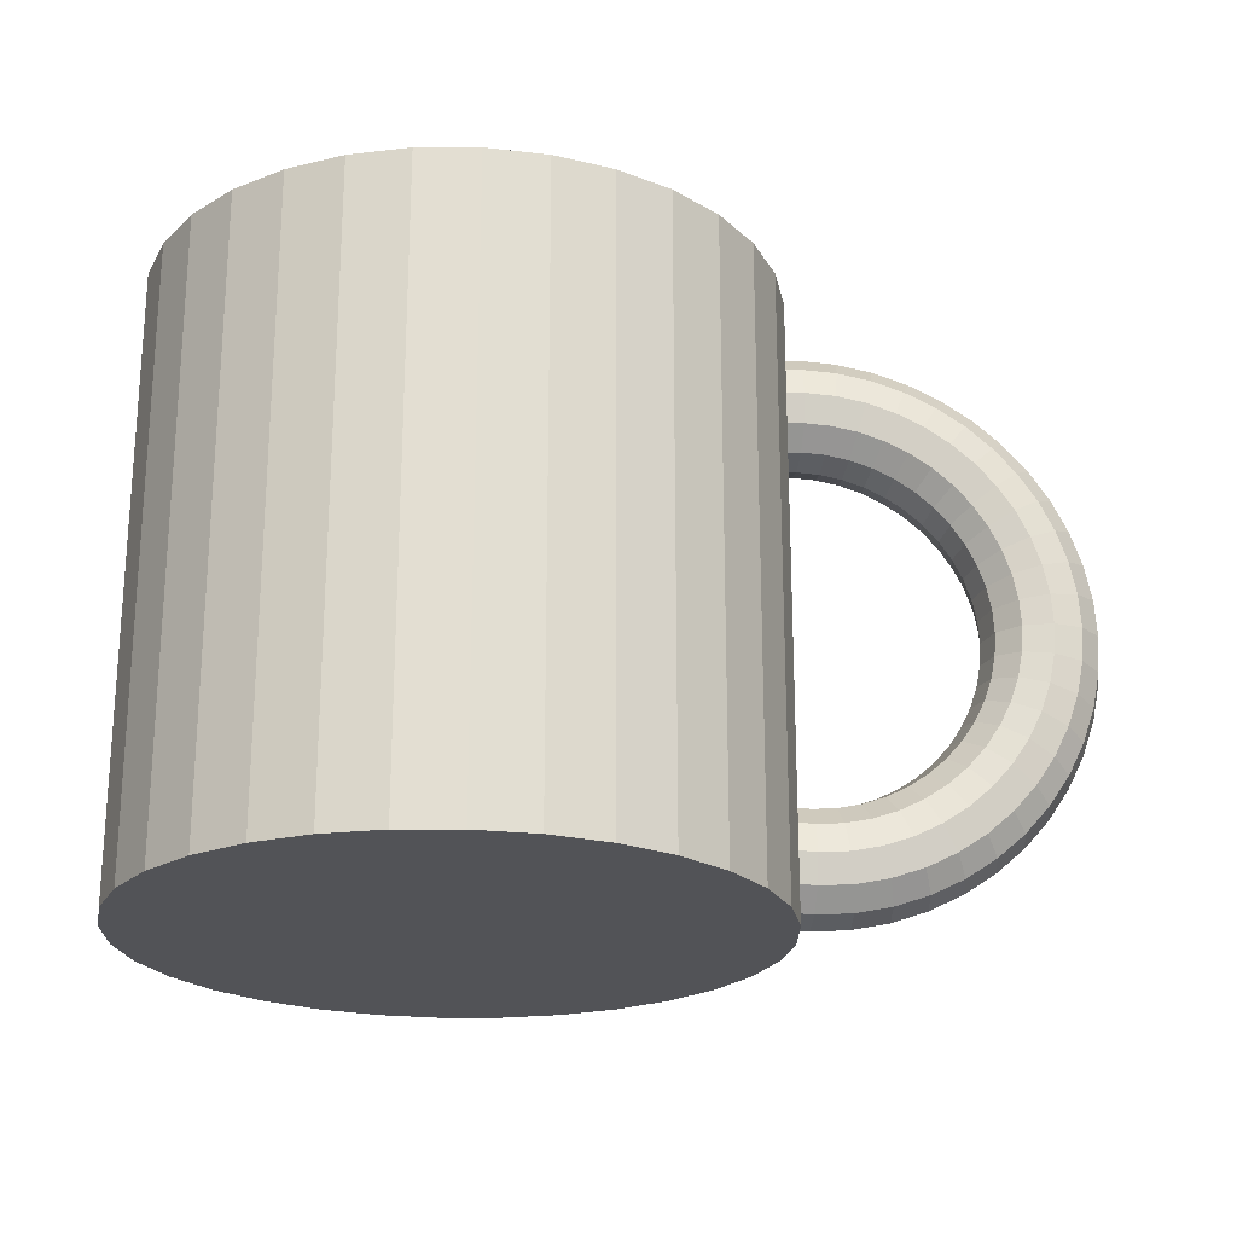
<metadata>
{"format":"obj","ext":"obj","renderer":"f3d","projection":"perspective","resolution":1024,"background":"white","views":[{"elev":-22.3,"azim":-5.6,"up":"+Y"}]}
</metadata>
<code>
o Cylinder
v 0 -1 -1
v 0 1 -0.8277
v 0.1951 -1 -0.9808
v 0.1615 1 -0.8118
v 0.3827 -1 -0.9239
v 0.3168 1 -0.7647
v 0.5556 -1 -0.8315
v 0.4599 1 -0.6882
v 0.7071 -1 -0.7071
v 0.5853 1 -0.5853
v 0.8315 -1 -0.5556
v 0.6882 1 -0.4599
v 0.9239 -1 -0.3827
v 0.7647 1 -0.3168
v 0.9808 -1 -0.1951
v 0.8118 1 -0.1615
v 1 -1 0
v 0.8277 1 0
v 0.9808 -1 0.1951
v 0.8118 1 0.1615
v 0.9239 -1 0.3827
v 0.7647 1 0.3168
v 0.8315 -1 0.5556
v 0.6882 1 0.4599
v 0.7071 -1 0.7071
v 0.5853 1 0.5853
v 0.5556 -1 0.8315
v 0.4599 1 0.6882
v 0.3827 -1 0.9239
v 0.3168 1 0.7647
v 0.1951 -1 0.9808
v 0.1615 1 0.8118
v 0 -1 1
v 0 1 0.8277
v -0.1951 -1 0.9808
v -0.1615 1 0.8118
v -0.3827 -1 0.9239
v -0.3168 1 0.7647
v -0.5556 -1 0.8315
v -0.4599 1 0.6882
v -0.7071 -1 0.7071
v -0.5853 1 0.5853
v -0.8315 -1 0.5556
v -0.6882 1 0.4599
v -0.9239 -1 0.3827
v -0.7647 1 0.3168
v -0.9808 -1 0.1951
v -0.8118 1 0.1615
v -1 -1 0
v -0.8277 1 0
v -0.9808 -1 -0.1951
v -0.8118 1 -0.1615
v -0.9239 -1 -0.3827
v -0.7647 1 -0.3168
v -0.8315 -1 -0.5556
v -0.6882 1 -0.4599
v -0.7071 -1 -0.7071
v -0.5853 1 -0.5853
v -0.5556 -1 -0.8315
v -0.4599 1 -0.6882
v -0.3827 -1 -0.9239
v -0.3168 1 -0.7647
v -0.1951 -1 -0.9808
v -0.1615 1 -0.8118
v 0.1951 1 -0.9808
v 0 1 -1
v 0.3827 1 -0.9239
v 0.5556 1 -0.8315
v 0.7071 1 -0.7071
v 0.8315 1 -0.5556
v 0.9239 1 -0.3827
v 0.9808 1 -0.1951
v 1 1 0
v 0.9808 1 0.1951
v 0.9239 1 0.3827
v 0.8315 1 0.5556
v 0.7071 1 0.7071
v 0.5556 1 0.8315
v 0.3827 1 0.9239
v 0.1951 1 0.9808
v 0 1 1
v -0.1951 1 0.9808
v -0.3827 1 0.9239
v -0.5556 1 0.8315
v -0.7071 1 0.7071
v -0.8315 1 0.5556
v -0.9239 1 0.3827
v -0.9808 1 0.1951
v -1 1 0
v -0.9808 1 -0.1951
v -0.9239 1 -0.3827
v -0.8315 1 -0.5556
v -0.7071 1 -0.7071
v -0.5556 1 -0.8315
v -0.3827 1 -0.9239
v -0.1951 1 -0.9808
v 0 1 -0.8277
v 0.1615 1 -0.8118
v 0.3168 1 -0.7647
v 0.4599 1 -0.6882
v 0.5853 1 -0.5853
v 0.6882 1 -0.4599
v 0.7647 1 -0.3168
v 0.8118 1 -0.1615
v 0.8277 1 0
v 0.8118 1 0.1615
v 0.7647 1 0.3168
v 0.6882 1 0.4599
v 0.5853 1 0.5853
v 0.4599 1 0.6882
v 0.3168 1 0.7647
v 0.1615 1 0.8118
v 0 1 0.8277
v -0.1615 1 0.8118
v -0.3168 1 0.7647
v -0.4599 1 0.6882
v -0.5853 1 0.5853
v -0.6882 1 0.4599
v -0.7647 1 0.3168
v -0.8118 1 0.1615
v -0.8277 1 0
v -0.8118 1 -0.1615
v -0.7647 1 -0.3168
v -0.6882 1 -0.4599
v -0.5853 1 -0.5853
v -0.4599 1 -0.6882
v -0.3168 1 -0.7647
v -0.1615 1 -0.8118
v -0 -0.384 -0.8277
v 0.1615 -0.384 -0.8118
v 0.3168 -0.384 -0.7647
v 0.4599 -0.384 -0.6882
v 0.5853 -0.384 -0.5853
v 0.6882 -0.384 -0.4599
v 0.7647 -0.384 -0.3168
v 0.8118 -0.384 -0.1615
v 0.8277 -0.384 0
v 0.8118 -0.384 0.1615
v 0.7647 -0.384 0.3168
v 0.6882 -0.384 0.4599
v 0.5853 -0.384 0.5853
v 0.4599 -0.384 0.6882
v 0.3168 -0.384 0.7647
v 0.1615 -0.384 0.8118
v -0 -0.384 0.8277
v -0.1615 -0.384 0.8118
v -0.3168 -0.384 0.7647
v -0.4599 -0.384 0.6882
v -0.5853 -0.384 0.5853
v -0.6882 -0.384 0.4599
v -0.7647 -0.384 0.3168
v -0.8118 -0.384 0.1615
v -0.8277 -0.384 0
v -0.8118 -0.384 -0.1615
v -0.7647 -0.384 -0.3168
v -0.6882 -0.384 -0.4599
v -0.5853 -0.384 -0.5853
v -0.4599 -0.384 -0.6882
v -0.3168 -0.384 -0.7647
v -0.1615 -0.384 -0.8118
f 1 66 65 3
f 3 65 67 5
f 5 67 68 7
f 7 68 69 9
f 9 69 70 11
f 11 70 71 13
f 13 71 72 15
f 15 72 73 17
f 17 73 74 19
f 19 74 75 21
f 21 75 76 23
f 23 76 77 25
f 25 77 78 27
f 27 78 79 29
f 29 79 80 31
f 31 80 81 33
f 33 81 82 35
f 35 82 83 37
f 37 83 84 39
f 39 84 85 41
f 41 85 86 43
f 43 86 87 45
f 45 87 88 47
f 47 88 89 49
f 49 89 90 51
f 51 90 91 53
f 53 91 92 55
f 55 92 93 57
f 57 93 94 59
f 59 94 95 61
f 50 48 120 121
f 61 95 96 63
f 63 96 66 1
f 1 3 5 7 9 11 13 15 17 19 21 23 25 27 29 31 33 35 37 39 41 43 45 47 49 51 53 55 57 59 61 63
f 2 4 65 66
f 4 6 67 65
f 6 8 68 67
f 8 10 69 68
f 10 12 70 69
f 12 14 71 70
f 14 16 72 71
f 16 18 73 72
f 18 20 74 73
f 20 22 75 74
f 22 24 76 75
f 24 26 77 76
f 26 28 78 77
f 28 30 79 78
f 30 32 80 79
f 32 34 81 80
f 34 36 82 81
f 36 38 83 82
f 38 40 84 83
f 40 42 85 84
f 42 44 86 85
f 44 46 87 86
f 46 48 88 87
f 48 50 89 88
f 50 52 90 89
f 52 54 91 90
f 54 56 92 91
f 56 58 93 92
f 58 60 94 93
f 60 62 95 94
f 62 64 96 95
f 64 2 66 96
f 124 123 155 156
f 24 22 107 108
f 52 50 121 122
f 26 24 108 109
f 54 52 122 123
f 28 26 109 110
f 56 54 123 124
f 30 28 110 111
f 4 2 97 98
f 58 56 124 125
f 32 30 111 112
f 6 4 98 99
f 60 58 125 126
f 34 32 112 113
f 8 6 99 100
f 62 60 126 127
f 36 34 113 114
f 10 8 100 101
f 64 62 127 128
f 38 36 114 115
f 12 10 101 102
f 2 64 128 97
f 40 38 115 116
f 14 12 102 103
f 42 40 116 117
f 16 14 103 104
f 44 42 117 118
f 18 16 104 105
f 46 44 118 119
f 20 18 105 106
f 48 46 119 120
f 22 20 106 107
f 130 129 160 159 158 157 156 155 154 153 152 151 150 149 148 147 146 145 144 143 142 141 140 139 138 137 136 135 134 133 132 131
f 111 110 142 143
f 98 97 129 130
f 125 124 156 157
f 112 111 143 144
f 99 98 130 131
f 126 125 157 158
f 113 112 144 145
f 100 99 131 132
f 127 126 158 159
f 114 113 145 146
f 101 100 132 133
f 128 127 159 160
f 115 114 146 147
f 102 101 133 134
f 97 128 160 129
f 116 115 147 148
f 103 102 134 135
f 117 116 148 149
f 104 103 135 136
f 118 117 149 150
f 105 104 136 137
f 119 118 150 151
f 106 105 137 138
f 120 119 151 152
f 107 106 138 139
f 121 120 152 153
f 108 107 139 140
f 122 121 153 154
f 109 108 140 141
f 123 122 154 155
f 110 109 141 142
o Torus
v 1.962 -0.03898 0
v 1.937 -0.03898 0.09229
v 1.87 -0.03898 0.1598
v 1.777 -0.03898 0.1846
v 1.685 -0.03898 0.1598
v 1.618 -0.03898 0.09229
v 1.593 -0.03898 0
v 1.618 -0.03898 -0.09229
v 1.685 -0.03898 -0.1598
v 1.777 -0.03898 -0.1846
v 1.87 -0.03898 -0.1598
v 1.937 -0.03898 -0.09229
v 1.954 0.08148 0
v 1.93 0.07825 0.09229
v 1.863 0.06943 0.1598
v 1.771 0.05738 0.1846
v 1.68 0.04534 0.1598
v 1.613 0.03652 0.09229
v 1.588 0.03329 0
v 1.613 0.03652 -0.09229
v 1.68 0.04534 -0.1598
v 1.771 0.05738 -0.1846
v 1.863 0.06943 -0.1598
v 1.93 0.07825 -0.09229
v 1.93 0.1999 0
v 1.907 0.1935 0.09229
v 1.841 0.176 0.1598
v 1.752 0.1521 0.1846
v 1.663 0.1282 0.1598
v 1.598 0.1107 0.09229
v 1.574 0.1043 0
v 1.598 0.1107 -0.09229
v 1.663 0.1282 -0.1598
v 1.752 0.1521 -0.1846
v 1.841 0.176 -0.1598
v 1.907 0.1935 -0.09229
v 1.892 0.3142 0
v 1.869 0.3047 0.09229
v 1.806 0.2789 0.1598
v 1.721 0.2435 0.1846
v 1.636 0.2082 0.1598
v 1.573 0.1824 0.09229
v 1.551 0.1729 0
v 1.573 0.1824 -0.09229
v 1.636 0.2082 -0.1598
v 1.721 0.2435 -0.1846
v 1.806 0.2789 -0.1598
v 1.869 0.3047 -0.09229
v 1.838 0.4224 0
v 1.817 0.4101 0.09229
v 1.758 0.3763 0.1598
v 1.678 0.3302 0.1846
v 1.599 0.284 0.1598
v 1.54 0.2502 0.09229
v 1.519 0.2379 0
v 1.54 0.2502 -0.09229
v 1.599 0.284 -0.1598
v 1.678 0.3302 -0.1846
v 1.758 0.3763 -0.1598
v 1.817 0.4101 -0.09229
v 1.771 0.5228 0
v 1.752 0.5078 0.09229
v 1.698 0.4666 0.1598
v 1.625 0.4105 0.1846
v 1.552 0.3543 0.1598
v 1.498 0.3132 0.09229
v 1.478 0.2981 0
v 1.498 0.3132 -0.09229
v 1.552 0.3543 -0.1598
v 1.625 0.4105 -0.1846
v 1.698 0.4666 -0.1598
v 1.752 0.5078 -0.09229
v 1.692 0.6136 0
v 1.674 0.5961 0.09229
v 1.626 0.5483 0.1598
v 1.561 0.4831 0.1846
v 1.496 0.4178 0.1598
v 1.448 0.37 0.09229
v 1.431 0.3526 0
v 1.448 0.37 -0.09229
v 1.496 0.4178 -0.1598
v 1.561 0.4831 -0.1846
v 1.626 0.5483 -0.1598
v 1.674 0.5961 -0.09229
v 1.601 0.6932 0
v 1.586 0.6736 0.09229
v 1.545 0.62 0.1598
v 1.489 0.5467 0.1846
v 1.432 0.4735 0.1598
v 1.391 0.4199 0.09229
v 1.376 0.4003 0
v 1.391 0.4199 -0.09229
v 1.432 0.4735 -0.1598
v 1.489 0.5467 -0.1846
v 1.545 0.62 -0.1598
v 1.586 0.6736 -0.09229
v 1.5 0.7602 0
v 1.488 0.7388 0.09229
v 1.454 0.6803 0.1598
v 1.408 0.6004 0.1846
v 1.362 0.5205 0.1598
v 1.328 0.462 0.09229
v 1.316 0.4405 0
v 1.328 0.462 -0.09229
v 1.362 0.5205 -0.1598
v 1.408 0.6004 -0.1846
v 1.454 0.6803 -0.1598
v 1.488 0.7388 -0.09229
v 1.392 0.8136 0
v 1.383 0.7908 0.09229
v 1.357 0.7284 0.1598
v 1.322 0.6431 0.1846
v 1.286 0.5578 0.1598
v 1.26 0.4954 0.09229
v 1.251 0.4726 0
v 1.26 0.4954 -0.09229
v 1.286 0.5578 -0.1598
v 1.322 0.6431 -0.1846
v 1.357 0.7284 -0.1598
v 1.383 0.7908 -0.09229
v 1.278 0.8524 0
v 1.272 0.8285 0.09229
v 1.254 0.7633 0.1598
v 1.23 0.6741 0.1846
v 1.206 0.585 0.1598
v 1.189 0.5198 0.09229
v 1.182 0.4959 0
v 1.189 0.5198 -0.09229
v 1.206 0.585 -0.1598
v 1.23 0.6741 -0.1846
v 1.254 0.7633 -0.1598
v 1.272 0.8285 -0.09229
v 1.16 0.876 0
v 1.156 0.8515 0.09229
v 1.147 0.7845 0.1598
v 1.135 0.693 0.1846
v 1.123 0.6015 0.1598
v 1.115 0.5345 0.09229
v 1.111 0.51 0
v 1.115 0.5345 -0.09229
v 1.123 0.6015 -0.1598
v 1.135 0.693 -0.1846
v 1.147 0.7845 -0.1598
v 1.156 0.8515 -0.09229
v 1.039 0.8839 0
v 1.039 0.8591 0.09229
v 1.039 0.7916 0.1598
v 1.039 0.6993 0.1846
v 1.039 0.607 0.1598
v 1.039 0.5395 0.09229
v 1.039 0.5147 0
v 1.039 0.5395 -0.09229
v 1.039 0.607 -0.1598
v 1.039 0.6993 -0.1846
v 1.039 0.7916 -0.1598
v 1.039 0.8591 -0.09229
v 0.9186 0.876 0
v 0.9218 0.8515 0.09229
v 0.9307 0.7845 0.1598
v 0.9427 0.693 0.1846
v 0.9547 0.6015 0.1598
v 0.9636 0.5345 0.09229
v 0.9668 0.51 0
v 0.9636 0.5345 -0.09229
v 0.9547 0.6015 -0.1598
v 0.9427 0.693 -0.1846
v 0.9307 0.7845 -0.1598
v 0.9218 0.8515 -0.09229
v 0.848 0.6741 0.1846
v 0.8719 0.585 0.1598
v 0.8894 0.5198 0.09229
v 0.8958 0.4959 0
v 0.8894 0.5198 -0.09229
v 0.8719 0.585 -0.1598
v 0.8177 0.4954 0.09229
v 0.8272 0.4726 0
v 0.8177 0.4954 -0.09229
v 0.5896 -0.6247 0.1846
v 0.6458 -0.5515 0.1598
v 0.6869 -0.4979 0.09229
v 0.702 -0.4783 -0
v 0.6869 -0.4979 -0.09229
v 0.6238 -0.7583 0.1598
v 0.6699 -0.6784 0.1846
v 0.7161 -0.5984 0.1598
v 0.7498 -0.5399 0.09229
v 0.7622 -0.5185 -0
v 0.7498 -0.5399 -0.09229
v 0.7161 -0.5984 -0.1598
v 0.6699 -0.6784 -0.1846
v 0.6238 -0.7583 -0.1598
v 0.6859 -0.8916 -0
v 0.6954 -0.8687 0.09229
v 0.7212 -0.8063 0.1598
v 0.7565 -0.7211 0.1846
v 0.7919 -0.6358 0.1598
v 0.8177 -0.5734 0.09229
v 0.8272 -0.5505 -0
v 0.8177 -0.5734 -0.09229
v 0.7919 -0.6358 -0.1598
v 0.7565 -0.7211 -0.1846
v 0.7212 -0.8063 -0.1598
v 0.6954 -0.8687 -0.09229
v 0.8002 -0.9304 -0
v 0.8066 -0.9065 0.09229
v 0.8241 -0.8413 0.1598
v 0.848 -0.7521 0.1846
v 0.8719 -0.663 0.1598
v 0.8894 -0.5977 0.09229
v 0.8958 -0.5738 -0
v 0.8894 -0.5977 -0.09229
v 0.8719 -0.663 -0.1598
v 0.848 -0.7521 -0.1846
v 0.8241 -0.8413 -0.1598
v 0.8066 -0.9065 -0.09229
v 0.9186 -0.9539 -0
v 0.9218 -0.9294 0.09229
v 0.9307 -0.8624 0.1598
v 0.9427 -0.771 0.1846
v 0.9547 -0.6795 0.1598
v 0.9636 -0.6125 0.09229
v 0.9668 -0.588 -0
v 0.9636 -0.6125 -0.09229
v 0.9547 -0.6795 -0.1598
v 0.9427 -0.771 -0.1846
v 0.9307 -0.8624 -0.1598
v 0.9218 -0.9294 -0.09229
v 1.039 -0.9618 -0
v 1.039 -0.9371 0.09229
v 1.039 -0.8696 0.1598
v 1.039 -0.7773 0.1846
v 1.039 -0.685 0.1598
v 1.039 -0.6174 0.09229
v 1.039 -0.5927 -0
v 1.039 -0.6174 -0.09229
v 1.039 -0.685 -0.1598
v 1.039 -0.7773 -0.1846
v 1.039 -0.8696 -0.1598
v 1.039 -0.9371 -0.09229
v 1.16 -0.9539 -0
v 1.156 -0.9294 0.09229
v 1.147 -0.8624 0.1598
v 1.135 -0.771 0.1846
v 1.123 -0.6795 0.1598
v 1.115 -0.6125 0.09229
v 1.111 -0.588 -0
v 1.115 -0.6125 -0.09229
v 1.123 -0.6795 -0.1598
v 1.135 -0.771 -0.1846
v 1.147 -0.8624 -0.1598
v 1.156 -0.9294 -0.09229
v 1.278 -0.9304 -0
v 1.272 -0.9065 0.09229
v 1.254 -0.8413 0.1598
v 1.23 -0.7521 0.1846
v 1.206 -0.663 0.1598
v 1.189 -0.5977 0.09229
v 1.182 -0.5738 -0
v 1.189 -0.5977 -0.09229
v 1.206 -0.663 -0.1598
v 1.23 -0.7521 -0.1846
v 1.254 -0.8413 -0.1598
v 1.272 -0.9065 -0.09229
v 1.392 -0.8916 -0
v 1.383 -0.8687 0.09229
v 1.357 -0.8063 0.1598
v 1.322 -0.7211 0.1846
v 1.286 -0.6358 0.1598
v 1.26 -0.5734 0.09229
v 1.251 -0.5505 -0
v 1.26 -0.5734 -0.09229
v 1.286 -0.6358 -0.1598
v 1.322 -0.7211 -0.1846
v 1.357 -0.8063 -0.1598
v 1.383 -0.8687 -0.09229
v 1.5 -0.8382 -0
v 1.488 -0.8168 0.09229
v 1.454 -0.7583 0.1598
v 1.408 -0.6784 0.1846
v 1.362 -0.5984 0.1598
v 1.328 -0.5399 0.09229
v 1.316 -0.5185 -0
v 1.328 -0.5399 -0.09229
v 1.362 -0.5984 -0.1598
v 1.408 -0.6784 -0.1846
v 1.454 -0.7583 -0.1598
v 1.488 -0.8168 -0.09229
v 1.601 -0.7711 -0
v 1.586 -0.7515 0.09229
v 1.545 -0.6979 0.1598
v 1.489 -0.6247 0.1846
v 1.432 -0.5515 0.1598
v 1.391 -0.4979 0.09229
v 1.376 -0.4783 -0
v 1.391 -0.4979 -0.09229
v 1.432 -0.5515 -0.1598
v 1.489 -0.6247 -0.1846
v 1.545 -0.6979 -0.1598
v 1.586 -0.7515 -0.09229
v 1.692 -0.6915 -0
v 1.674 -0.6741 0.09229
v 1.626 -0.6263 0.1598
v 1.561 -0.561 0.1846
v 1.496 -0.4958 0.1598
v 1.448 -0.448 0.09229
v 1.431 -0.4305 -0
v 1.448 -0.448 -0.09229
v 1.496 -0.4958 -0.1598
v 1.561 -0.561 -0.1846
v 1.626 -0.6263 -0.1598
v 1.674 -0.6741 -0.09229
v 1.771 -0.6008 -0
v 1.752 -0.5857 0.09229
v 1.698 -0.5446 0.1598
v 1.625 -0.4884 0.1846
v 1.552 -0.4322 0.1598
v 1.498 -0.3911 0.09229
v 1.478 -0.3761 -0
v 1.498 -0.3911 -0.09229
v 1.552 -0.4322 -0.1598
v 1.625 -0.4884 -0.1846
v 1.698 -0.5446 -0.1598
v 1.752 -0.5857 -0.09229
v 1.838 -0.5004 -0
v 1.817 -0.488 0.09229
v 1.758 -0.4543 0.1598
v 1.678 -0.4081 0.1846
v 1.599 -0.362 0.1598
v 1.54 -0.3282 0.09229
v 1.519 -0.3158 -0
v 1.54 -0.3282 -0.09229
v 1.599 -0.362 -0.1598
v 1.678 -0.4081 -0.1846
v 1.758 -0.4543 -0.1598
v 1.817 -0.488 -0.09229
v 1.892 -0.3921 -0
v 1.869 -0.3827 0.09229
v 1.806 -0.3568 0.1598
v 1.721 -0.3215 0.1846
v 1.636 -0.2862 0.1598
v 1.573 -0.2603 0.09229
v 1.551 -0.2509 -0
v 1.573 -0.2603 -0.09229
v 1.636 -0.2862 -0.1598
v 1.721 -0.3215 -0.1846
v 1.806 -0.3568 -0.1598
v 1.869 -0.3827 -0.09229
v 1.93 -0.2778 -0
v 1.907 -0.2714 0.09229
v 1.841 -0.2539 0.1598
v 1.752 -0.2301 0.1846
v 1.663 -0.2062 0.1598
v 1.598 -0.1887 0.09229
v 1.574 -0.1823 -0
v 1.598 -0.1887 -0.09229
v 1.663 -0.2062 -0.1598
v 1.752 -0.2301 -0.1846
v 1.841 -0.2539 -0.1598
v 1.907 -0.2714 -0.09229
v 1.954 -0.1594 -0
v 1.93 -0.1562 0.09229
v 1.863 -0.1474 0.1598
v 1.771 -0.1353 0.1846
v 1.68 -0.1233 0.1598
v 1.613 -0.1145 0.09229
v 1.588 -0.1113 -0
v 1.613 -0.1145 -0.09229
v 1.68 -0.1233 -0.1598
v 1.771 -0.1353 -0.1846
v 1.863 -0.1474 -0.1598
v 1.93 -0.1562 -0.09229
f 161 173 174 162
f 162 174 175 163
f 163 175 176 164
f 164 176 177 165
f 165 177 178 166
f 166 178 179 167
f 167 179 180 168
f 168 180 181 169
f 169 181 182 170
f 170 182 183 171
f 171 183 184 172
f 172 184 173 161
f 173 185 186 174
f 174 186 187 175
f 175 187 188 176
f 176 188 189 177
f 177 189 190 178
f 178 190 191 179
f 179 191 192 180
f 180 192 193 181
f 181 193 194 182
f 182 194 195 183
f 183 195 196 184
f 184 196 185 173
f 185 197 198 186
f 186 198 199 187
f 187 199 200 188
f 188 200 201 189
f 189 201 202 190
f 190 202 203 191
f 191 203 204 192
f 192 204 205 193
f 193 205 206 194
f 194 206 207 195
f 195 207 208 196
f 196 208 197 185
f 197 209 210 198
f 198 210 211 199
f 199 211 212 200
f 200 212 213 201
f 201 213 214 202
f 202 214 215 203
f 203 215 216 204
f 204 216 217 205
f 205 217 218 206
f 206 218 219 207
f 207 219 220 208
f 208 220 209 197
f 209 221 222 210
f 210 222 223 211
f 211 223 224 212
f 212 224 225 213
f 213 225 226 214
f 214 226 227 215
f 215 227 228 216
f 216 228 229 217
f 217 229 230 218
f 218 230 231 219
f 219 231 232 220
f 220 232 221 209
f 221 233 234 222
f 222 234 235 223
f 223 235 236 224
f 224 236 237 225
f 225 237 238 226
f 226 238 239 227
f 227 239 240 228
f 228 240 241 229
f 229 241 242 230
f 230 242 243 231
f 231 243 244 232
f 232 244 233 221
f 233 245 246 234
f 234 246 247 235
f 235 247 248 236
f 236 248 249 237
f 237 249 250 238
f 238 250 251 239
f 239 251 252 240
f 240 252 253 241
f 241 253 254 242
f 242 254 255 243
f 243 255 256 244
f 244 256 245 233
f 245 257 258 246
f 246 258 259 247
f 247 259 260 248
f 248 260 261 249
f 249 261 262 250
f 250 262 263 251
f 251 263 264 252
f 252 264 265 253
f 253 265 266 254
f 254 266 267 255
f 255 267 268 256
f 256 268 257 245
f 257 269 270 258
f 258 270 271 259
f 259 271 272 260
f 260 272 273 261
f 261 273 274 262
f 262 274 275 263
f 263 275 276 264
f 264 276 277 265
f 265 277 278 266
f 266 278 279 267
f 267 279 280 268
f 268 280 269 257
f 269 281 282 270
f 270 282 283 271
f 271 283 284 272
f 272 284 285 273
f 273 285 286 274
f 274 286 287 275
f 275 287 288 276
f 276 288 289 277
f 277 289 290 278
f 278 290 291 279
f 279 291 292 280
f 280 292 281 269
f 281 293 294 282
f 282 294 295 283
f 283 295 296 284
f 284 296 297 285
f 285 297 298 286
f 286 298 299 287
f 287 299 300 288
f 288 300 301 289
f 289 301 302 290
f 290 302 303 291
f 291 303 304 292
f 292 304 293 281
f 293 305 306 294
f 294 306 307 295
f 295 307 308 296
f 296 308 309 297
f 297 309 310 298
f 298 310 311 299
f 299 311 312 300
f 300 312 313 301
f 301 313 314 302
f 302 314 315 303
f 303 315 316 304
f 304 316 305 293
f 305 317 318 306
f 306 318 319 307
f 307 319 320 308
f 308 320 321 309
f 309 321 322 310
f 310 322 323 311
f 311 323 324 312
f 312 324 325 313
f 313 325 326 314
f 314 326 327 315
f 315 327 328 316
f 316 328 317 305
f 320 329 330 321
f 321 330 331 322
f 322 331 332 323
f 323 332 333 324
f 324 333 334 325
f 331 335 336 332
f 332 336 337 333
f 338 344 345 339
f 339 345 346 340
f 340 346 347 341
f 341 347 348 342
f 343 354 355 344
f 344 355 356 345
f 345 356 357 346
f 346 357 358 347
f 347 358 359 348
f 348 359 360 349
f 349 360 361 350
f 350 361 362 351
f 352 364 365 353
f 353 365 366 354
f 354 366 367 355
f 355 367 368 356
f 356 368 369 357
f 357 369 370 358
f 358 370 371 359
f 359 371 372 360
f 360 372 373 361
f 361 373 374 362
f 362 374 375 363
f 363 375 364 352
f 364 376 377 365
f 365 377 378 366
f 366 378 379 367
f 367 379 380 368
f 368 380 381 369
f 369 381 382 370
f 370 382 383 371
f 371 383 384 372
f 372 384 385 373
f 373 385 386 374
f 374 386 387 375
f 375 387 376 364
f 376 388 389 377
f 377 389 390 378
f 378 390 391 379
f 379 391 392 380
f 380 392 393 381
f 381 393 394 382
f 382 394 395 383
f 383 395 396 384
f 384 396 397 385
f 385 397 398 386
f 386 398 399 387
f 387 399 388 376
f 388 400 401 389
f 389 401 402 390
f 390 402 403 391
f 391 403 404 392
f 392 404 405 393
f 393 405 406 394
f 394 406 407 395
f 395 407 408 396
f 396 408 409 397
f 397 409 410 398
f 398 410 411 399
f 399 411 400 388
f 400 412 413 401
f 401 413 414 402
f 402 414 415 403
f 403 415 416 404
f 404 416 417 405
f 405 417 418 406
f 406 418 419 407
f 407 419 420 408
f 408 420 421 409
f 409 421 422 410
f 410 422 423 411
f 411 423 412 400
f 412 424 425 413
f 413 425 426 414
f 414 426 427 415
f 415 427 428 416
f 416 428 429 417
f 417 429 430 418
f 418 430 431 419
f 419 431 432 420
f 420 432 433 421
f 421 433 434 422
f 422 434 435 423
f 423 435 424 412
f 424 436 437 425
f 425 437 438 426
f 426 438 439 427
f 427 439 440 428
f 428 440 441 429
f 429 441 442 430
f 430 442 443 431
f 431 443 444 432
f 432 444 445 433
f 433 445 446 434
f 434 446 447 435
f 435 447 436 424
f 436 448 449 437
f 437 449 450 438
f 438 450 451 439
f 439 451 452 440
f 440 452 453 441
f 441 453 454 442
f 442 454 455 443
f 443 455 456 444
f 444 456 457 445
f 445 457 458 446
f 446 458 459 447
f 447 459 448 436
f 448 460 461 449
f 449 461 462 450
f 450 462 463 451
f 451 463 464 452
f 452 464 465 453
f 453 465 466 454
f 454 466 467 455
f 455 467 468 456
f 456 468 469 457
f 457 469 470 458
f 458 470 471 459
f 459 471 460 448
f 460 472 473 461
f 461 473 474 462
f 462 474 475 463
f 463 475 476 464
f 464 476 477 465
f 465 477 478 466
f 466 478 479 467
f 467 479 480 468
f 468 480 481 469
f 469 481 482 470
f 470 482 483 471
f 471 483 472 460
f 472 484 485 473
f 473 485 486 474
f 474 486 487 475
f 475 487 488 476
f 476 488 489 477
f 477 489 490 478
f 478 490 491 479
f 479 491 492 480
f 480 492 493 481
f 481 493 494 482
f 482 494 495 483
f 483 495 484 472
f 484 496 497 485
f 485 497 498 486
f 486 498 499 487
f 487 499 500 488
f 488 500 501 489
f 489 501 502 490
f 490 502 503 491
f 491 503 504 492
f 492 504 505 493
f 493 505 506 494
f 494 506 507 495
f 495 507 496 484
f 496 508 509 497
f 497 509 510 498
f 498 510 511 499
f 499 511 512 500
f 500 512 513 501
f 501 513 514 502
f 502 514 515 503
f 503 515 516 504
f 504 516 517 505
f 505 517 518 506
f 506 518 519 507
f 507 519 508 496
f 508 520 521 509
f 509 521 522 510
f 510 522 523 511
f 511 523 524 512
f 512 524 525 513
f 513 525 526 514
f 514 526 527 515
f 515 527 528 516
f 516 528 529 517
f 517 529 530 518
f 518 530 531 519
f 519 531 520 508
f 520 161 162 521
f 521 162 163 522
f 522 163 164 523
f 523 164 165 524
f 524 165 166 525
f 525 166 167 526
f 526 167 168 527
f 527 168 169 528
f 528 169 170 529
f 529 170 171 530
f 530 171 172 531
f 531 172 161 520

</code>
